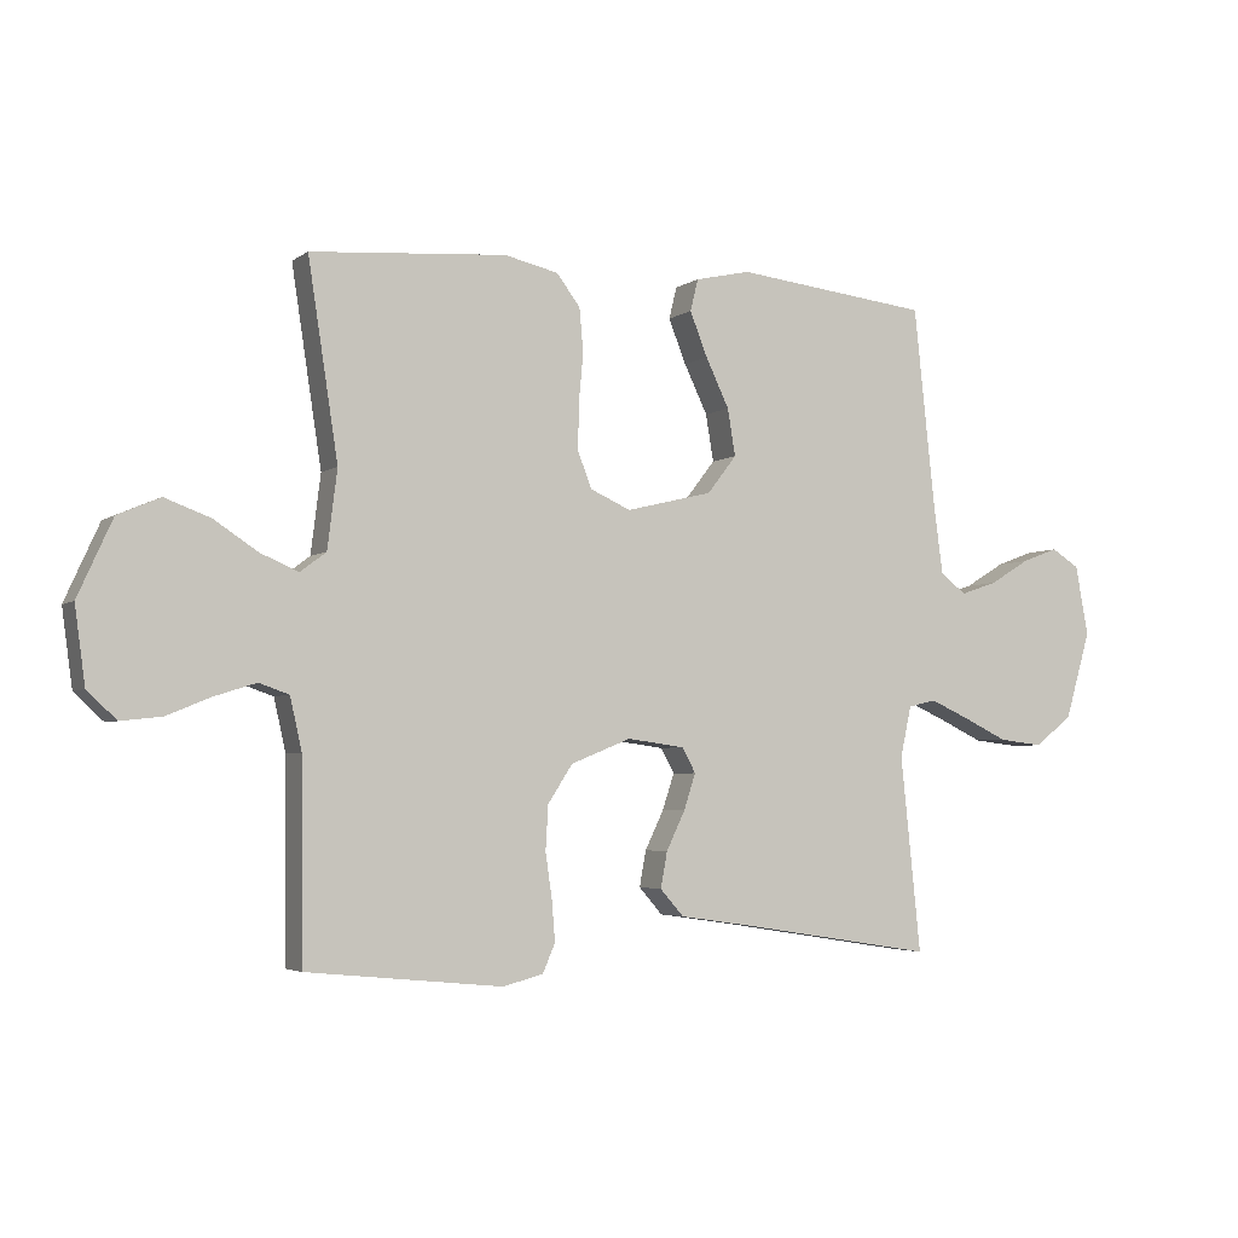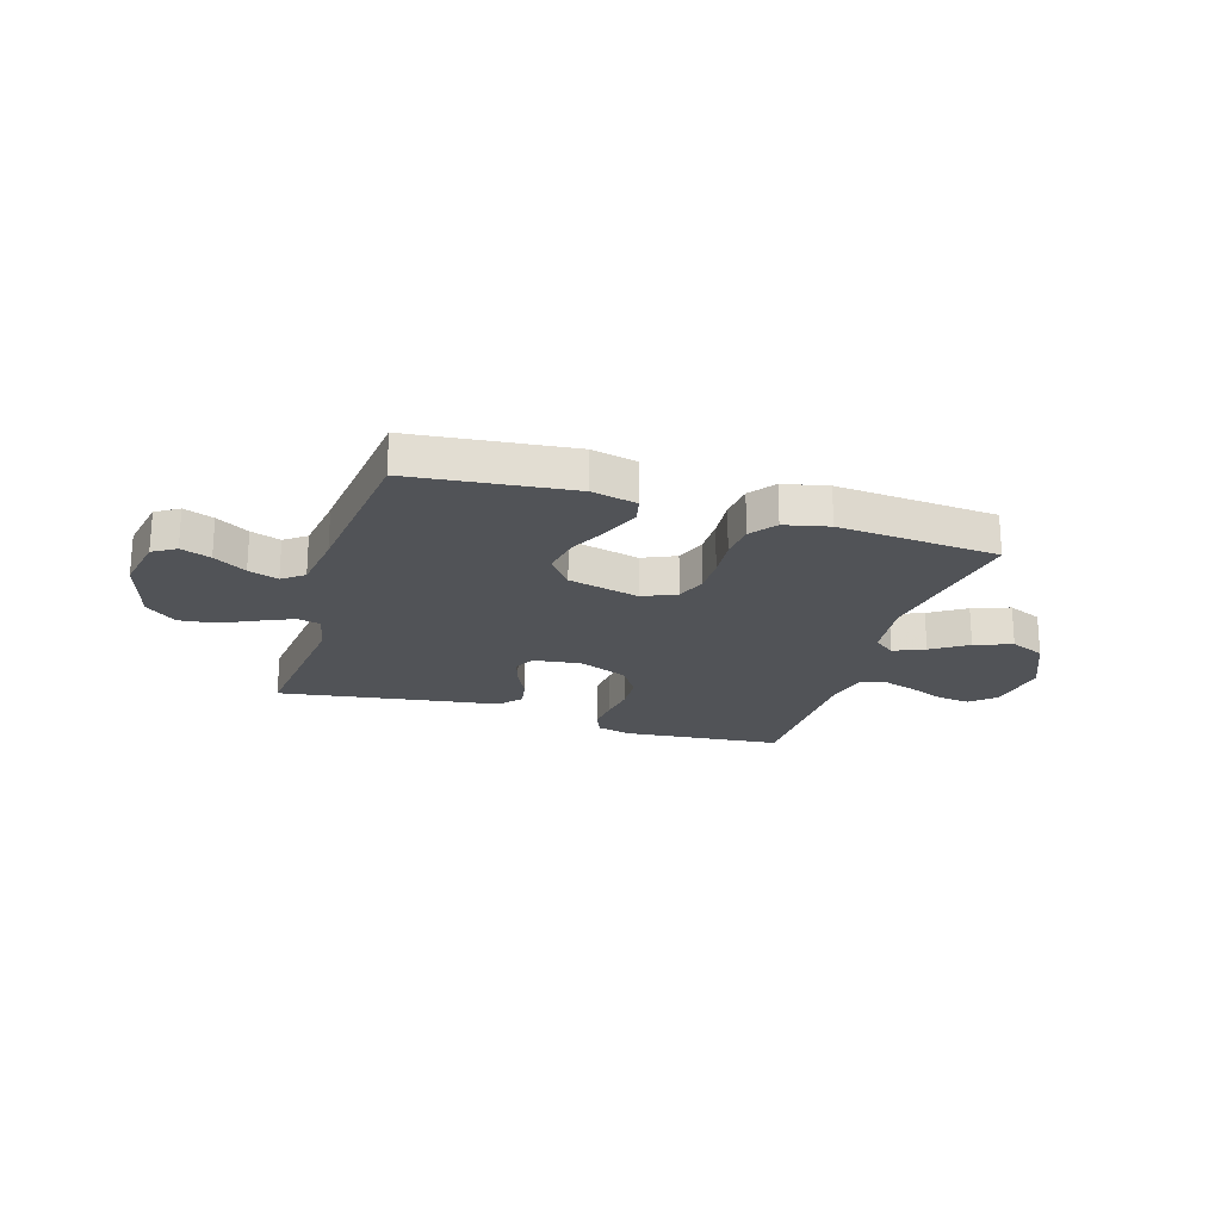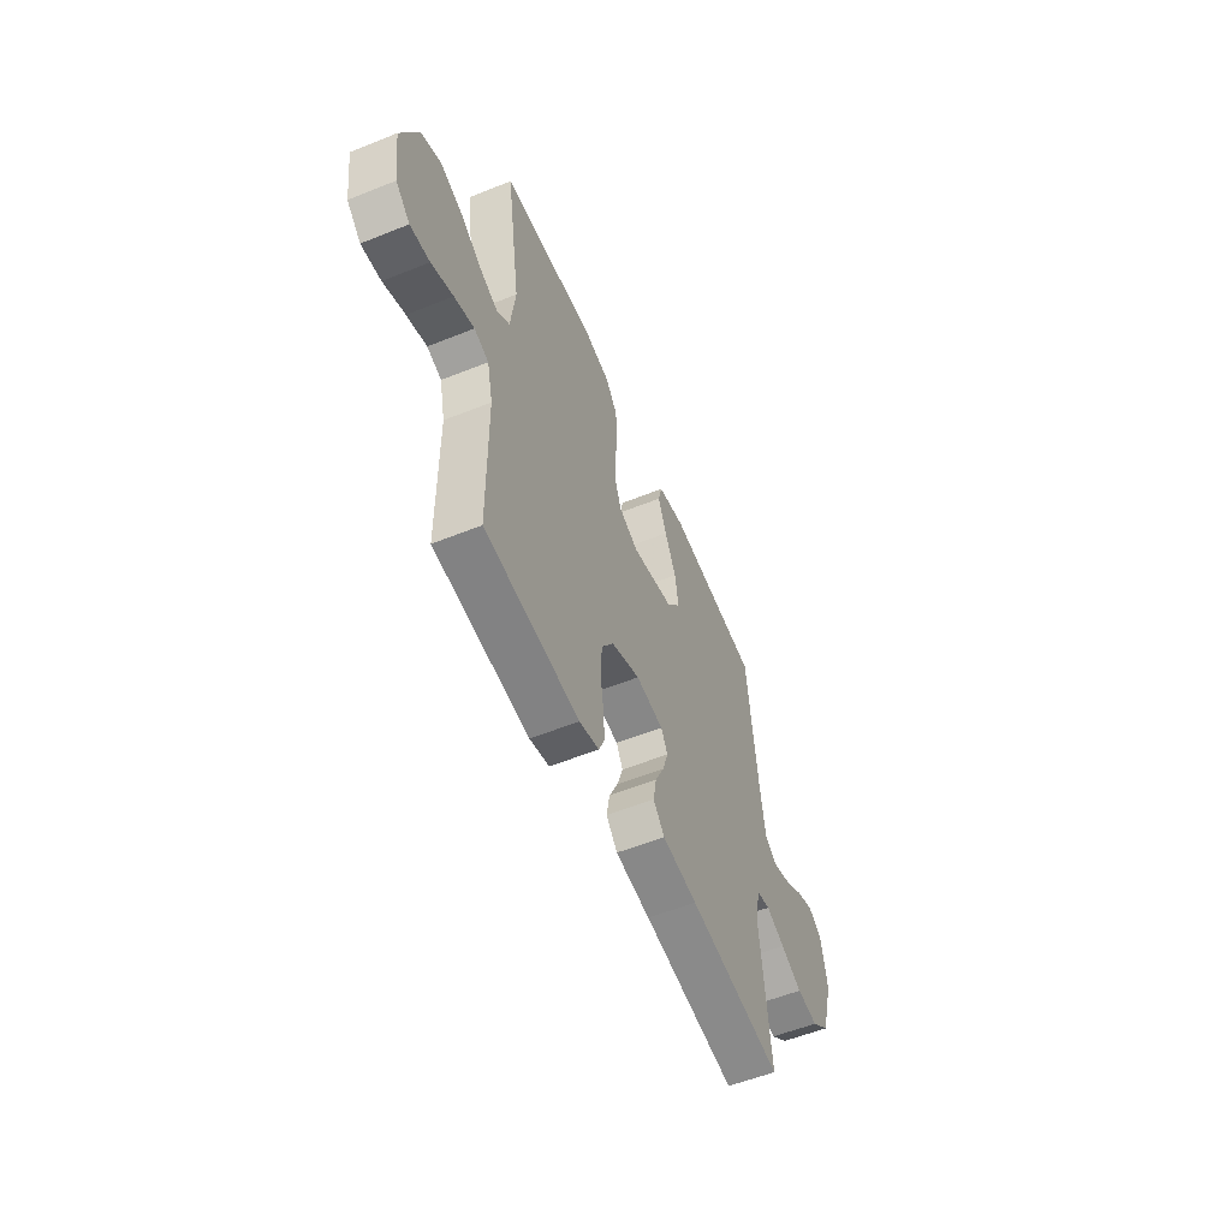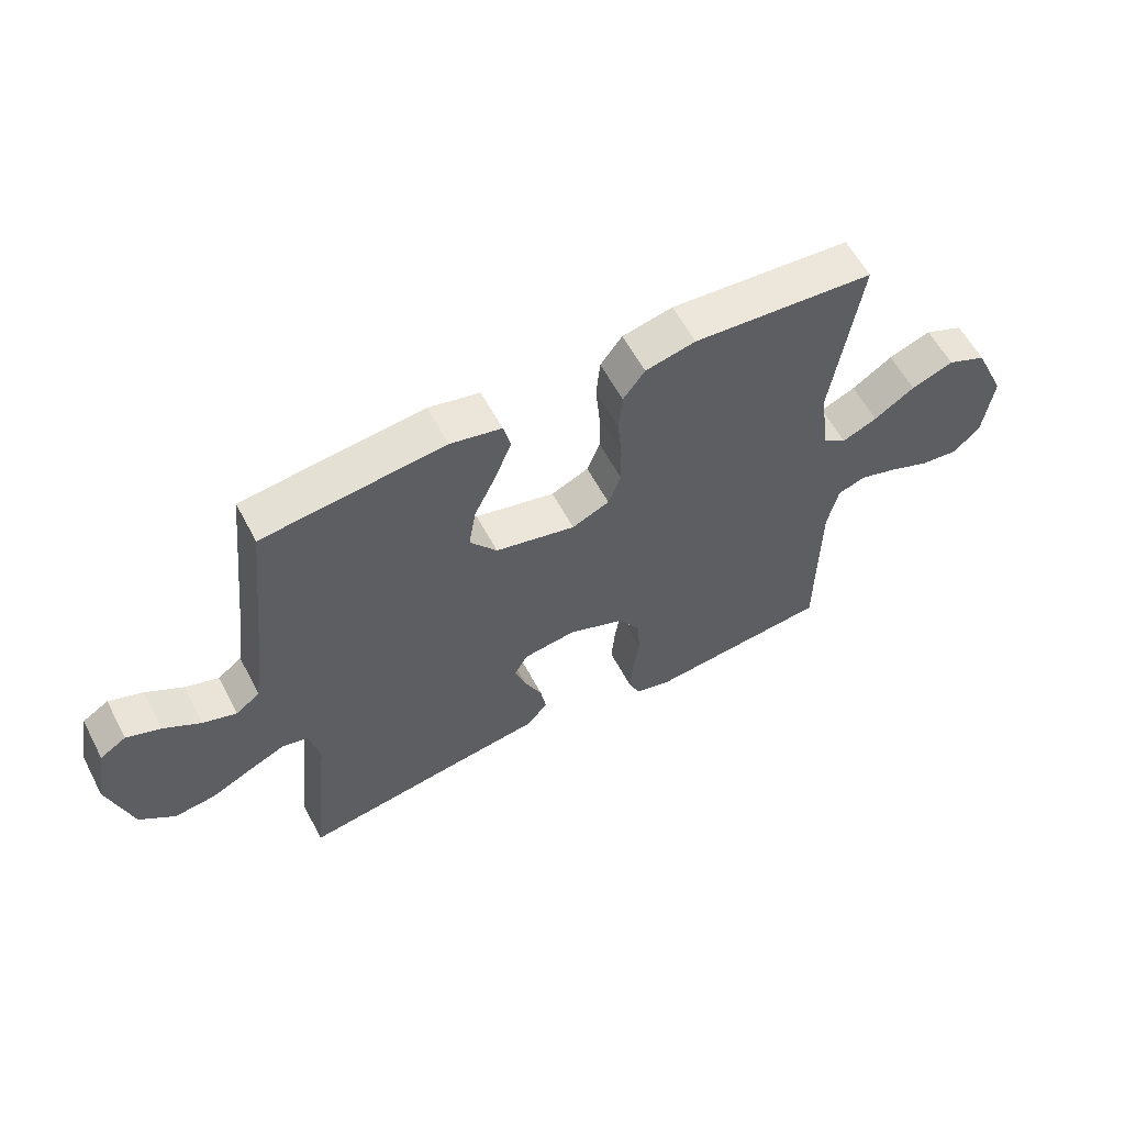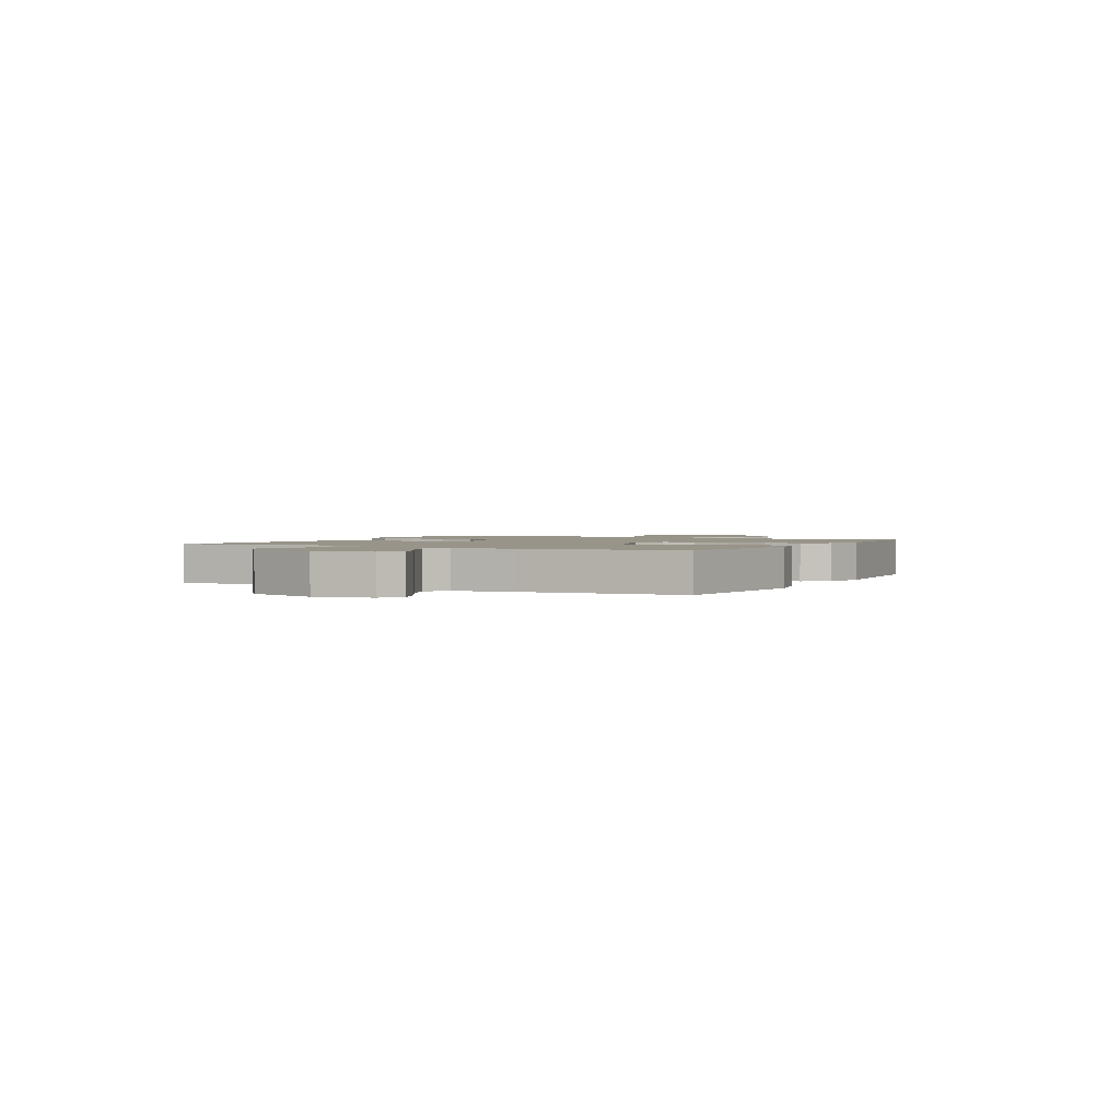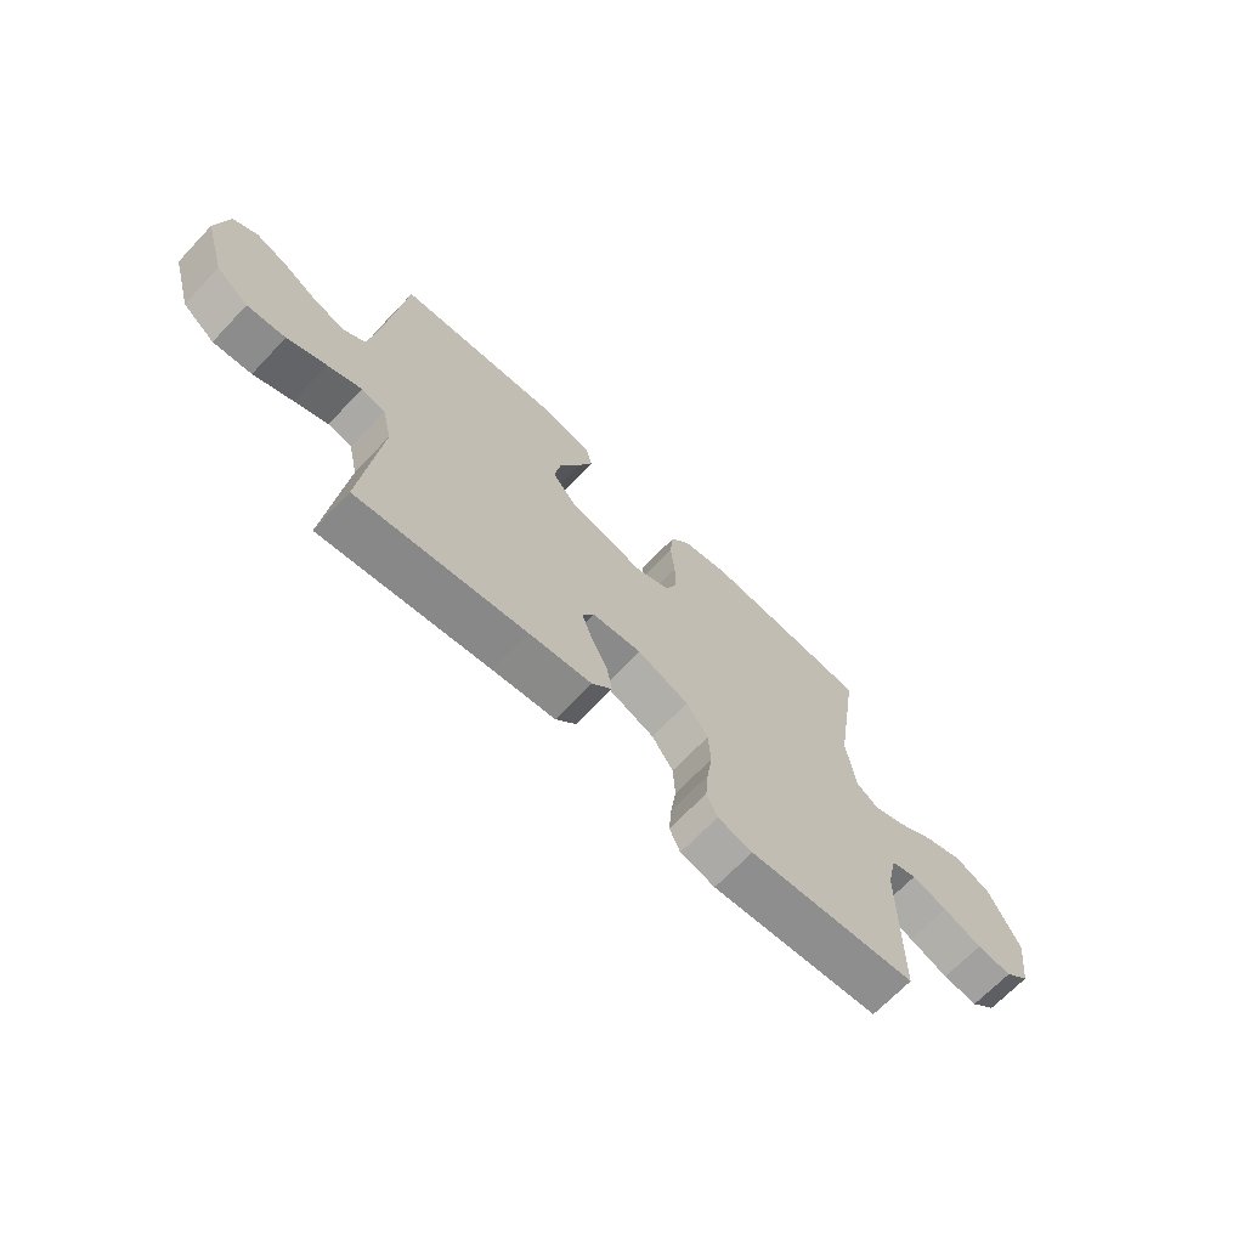
<metadata>
{"format":"obj","ext":"obj","renderer":"f3d","projection":"perspective","resolution":1024,"background":"white","views":[{"elev":-3.8,"azim":154.0,"up":"+Z"},{"elev":-21.8,"azim":-17.3,"up":"+Y"},{"elev":-55.8,"azim":112.9,"up":"+Z"},{"elev":59.1,"azim":-27.8,"up":"+Z"},{"elev":1.7,"azim":-62.3,"up":"+Y"},{"elev":-68.6,"azim":-43.6,"up":"+Z"}]}
</metadata>
<code>
v -0.5 0.07 0.5
v -0.2 0.07 0.534
v -0.115 0.07 0.515
v -0.103 0.07 0.466
v -0.13 0.07 0.398
v -0.166 0.07 0.323
v -0.178 0.07 0.251
v -0.133 0.07 0.193
v 0 0.07 0.161
v 0.062 0.07 0.189
v 0.083 0.07 0.244
v 0.082 0.07 0.314
v 0.075 0.07 0.389
v 0.081 0.07 0.456
v 0.117 0.07 0.504
v 0.2 0.07 0.523
v 0.5 0.07 0.5
v 0.454 0.07 0.2
v 0.469 0.07 0.08
v 0.509 0.07 0.05
v 0.567 0.07 0.075
v 0.634 0.07 0.119
v 0.704 0.07 0.145
v 0.769 0.07 0.117
v 0.822 0.07 0
v 0.806 0.07 -0.117
v 0.761 0.07 -0.159
v 0.699 0.07 -0.152
v 0.63 0.07 -0.124
v 0.567 0.07 -0.104
v 0.521 0.07 -0.12
v 0.503 0.07 -0.2
v 0.5 0.07 -0.5
v 0.2 0.07 -0.53
v 0.138 0.07 -0.514
v 0.119 0.07 -0.47
v 0.124 0.07 -0.408
v 0.134 0.07 -0.339
v 0.13 0.07 -0.271
v 0.092 0.07 -0.213
v 0 0.07 -0.176
v -0.088 0.07 -0.188
v -0.109 0.07 -0.226
v -0.091 0.07 -0.281
v -0.062 0.07 -0.341
v -0.052 0.07 -0.396
v -0.088 0.07 -0.437
v -0.2 0.07 -0.453
v -0.5 0.07 -0.5
v -0.469 0.07 -0.2
v -0.486 0.07 -0.122
v -0.529 0.07 -0.112
v -0.589 0.07 -0.139
v -0.658 0.07 -0.172
v -0.726 0.07 -0.18
v -0.784 0.07 -0.134
v -0.823 0.07 0
v -0.803 0.07 0.107
v -0.76 0.07 0.134
v -0.704 0.07 0.113
v -0.643 0.07 0.076
v -0.587 0.07 0.057
v -0.547 0.07 0.087
v -0.532 0.07 0.2
v -0.5 0 0.5
v -0.2 0 0.534
v -0.115 0 0.515
v -0.103 0 0.466
v -0.13 0 0.398
v -0.166 0 0.323
v -0.178 0 0.251
v -0.133 0 0.193
v 0 0 0.161
v 0.062 0 0.189
v 0.083 0 0.244
v 0.082 0 0.314
v 0.075 0 0.389
v 0.081 0 0.456
v 0.117 0 0.504
v 0.2 0 0.523
v 0.5 0 0.5
v 0.454 0 0.2
v 0.469 0 0.08
v 0.509 0 0.05
v 0.567 0 0.075
v 0.634 0 0.119
v 0.704 0 0.145
v 0.769 0 0.117
v 0.822 0 0
v 0.806 0 -0.117
v 0.761 0 -0.159
v 0.699 0 -0.152
v 0.63 0 -0.124
v 0.567 0 -0.104
v 0.521 0 -0.12
v 0.503 0 -0.2
v 0.5 0 -0.5
v 0.2 0 -0.53
v 0.138 0 -0.514
v 0.119 0 -0.47
v 0.124 0 -0.408
v 0.134 0 -0.339
v 0.13 0 -0.271
v 0.092 0 -0.213
v 0 0 -0.176
v -0.088 0 -0.188
v -0.109 0 -0.226
v -0.091 0 -0.281
v -0.062 0 -0.341
v -0.052 0 -0.396
v -0.088 0 -0.437
v -0.2 0 -0.453
v -0.5 0 -0.5
v -0.469 0 -0.2
v -0.486 0 -0.122
v -0.529 0 -0.112
v -0.589 0 -0.139
v -0.658 0 -0.172
v -0.726 0 -0.18
v -0.784 0 -0.134
v -0.823 0 0
v -0.803 0 0.107
v -0.76 0 0.134
v -0.704 0 0.113
v -0.643 0 0.076
v -0.587 0 0.057
v -0.547 0 0.087
v -0.532 0 0.2
f 58 59 60 61
f 58 61 62
f 57 58 62
f 56 57 62
f 53 54 55 56
f 52 53 56 62
f 51 52 62 63
f 48 49 50
f 48 50 51
f 44 45 46 47
f 43 44 47 48
f 35 36 37 38
f 33 34 35 38
f 32 33 38 39
f 31 32 39 40
f 26 27 28 29
f 26 29 30
f 25 26 30
f 21 22 23 24
f 20 21 24 25
f 15 16 17 18
f 15 18 19
f 12 13 14 15
f 11 12 15 19
f 10 11 19 20
f 3 4 5 6
f 1 2 3 6
f 64 1 6 7
f 63 64 7 8
f 43 48 51 63
f 42 43 63 8
f 41 42 8 9
f 20 25 30 31
f 20 31 40 41
f 9 10 20 41
f 125 124 123 122
f 126 125 122
f 126 122 121
f 126 121 120
f 120 119 118 117
f 126 120 117 116
f 127 126 116 115
f 114 113 112
f 115 114 112
f 111 110 109 108
f 112 111 108 107
f 102 101 100 99
f 102 99 98 97
f 103 102 97 96
f 104 103 96 95
f 93 92 91 90
f 94 93 90
f 94 90 89
f 88 87 86 85
f 89 88 85 84
f 82 81 80 79
f 83 82 79
f 79 78 77 76
f 83 79 76 75
f 84 83 75 74
f 70 69 68 67
f 70 67 66 65
f 71 70 65 128
f 72 71 128 127
f 127 115 112 107
f 72 127 107 106
f 73 72 106 105
f 95 94 89 84
f 105 104 95 84
f 105 84 74 73
f 1 65 66 2
f 2 66 67 3
f 3 67 68 4
f 4 68 69 5
f 5 69 70 6
f 6 70 71 7
f 7 71 72 8
f 8 72 73 9
f 9 73 74 10
f 10 74 75 11
f 11 75 76 12
f 12 76 77 13
f 13 77 78 14
f 14 78 79 15
f 15 79 80 16
f 16 80 81 17
f 17 81 82 18
f 18 82 83 19
f 19 83 84 20
f 20 84 85 21
f 21 85 86 22
f 22 86 87 23
f 23 87 88 24
f 24 88 89 25
f 25 89 90 26
f 26 90 91 27
f 27 91 92 28
f 28 92 93 29
f 29 93 94 30
f 30 94 95 31
f 31 95 96 32
f 32 96 97 33
f 33 97 98 34
f 34 98 99 35
f 35 99 100 36
f 36 100 101 37
f 37 101 102 38
f 38 102 103 39
f 39 103 104 40
f 40 104 105 41
f 41 105 106 42
f 42 106 107 43
f 43 107 108 44
f 44 108 109 45
f 45 109 110 46
f 46 110 111 47
f 47 111 112 48
f 48 112 113 49
f 49 113 114 50
f 50 114 115 51
f 51 115 116 52
f 52 116 117 53
f 53 117 118 54
f 54 118 119 55
f 55 119 120 56
f 56 120 121 57
f 57 121 122 58
f 58 122 123 59
f 59 123 124 60
f 60 124 125 61
f 61 125 126 62
f 62 126 127 63
f 63 127 128 64
f 64 128 65 1

</code>
